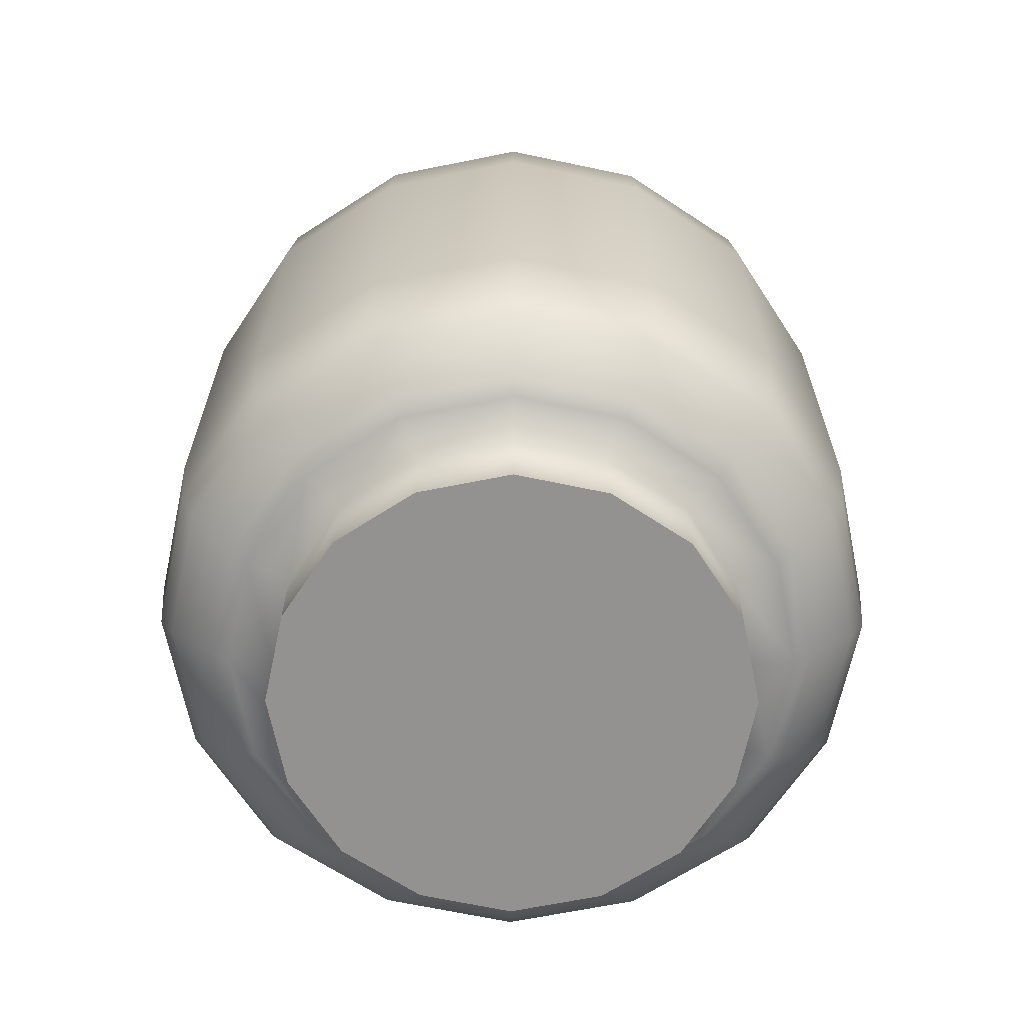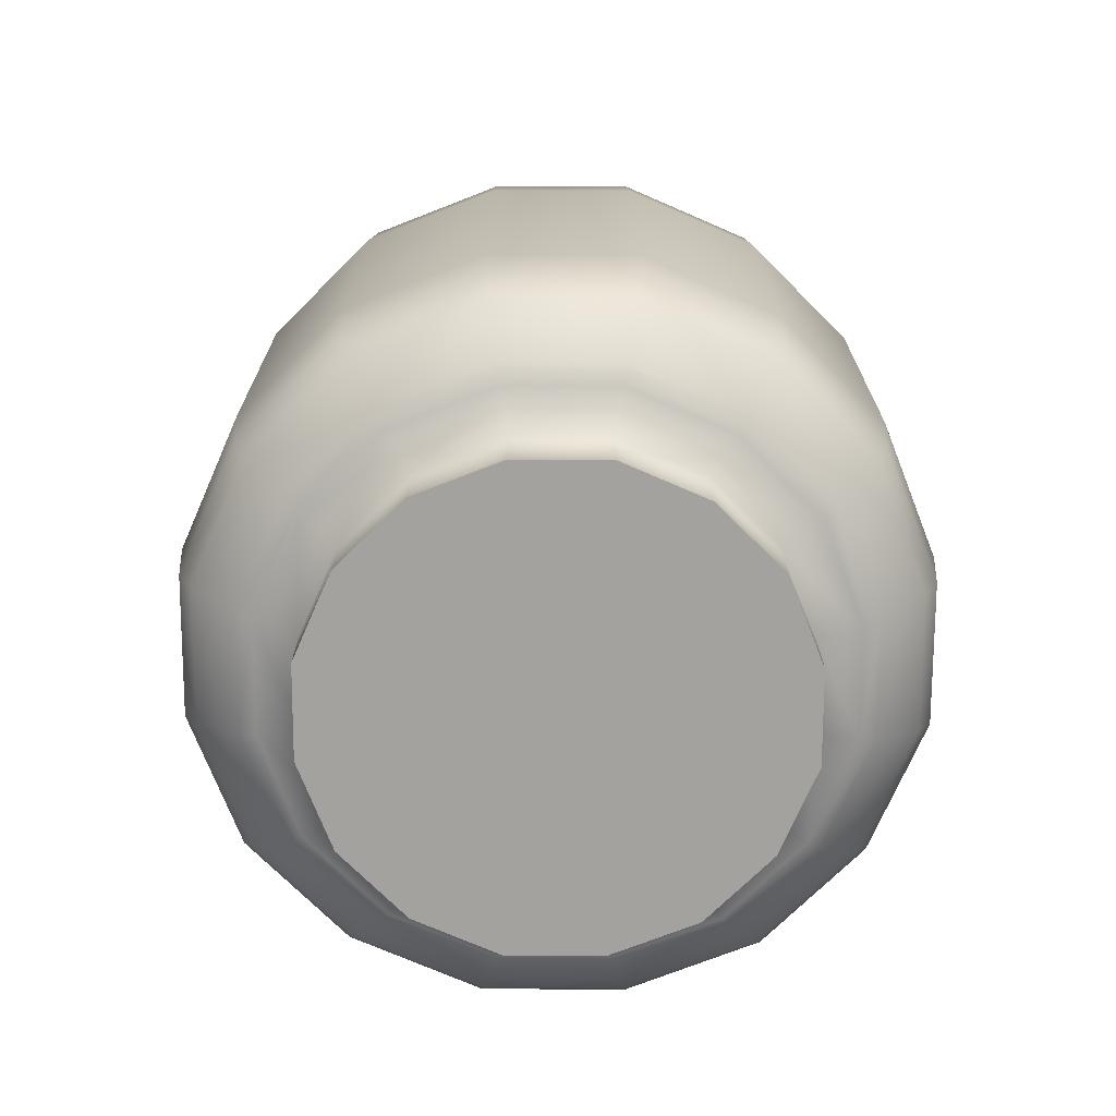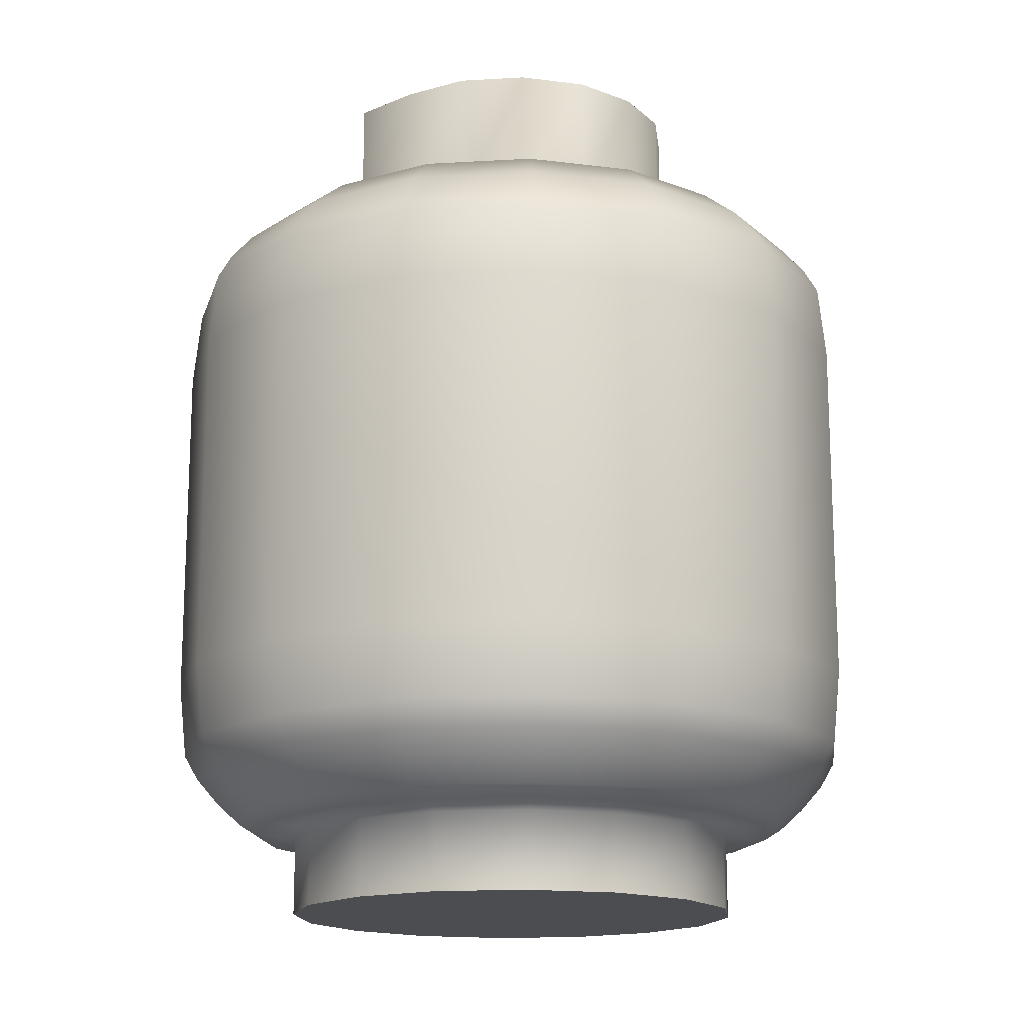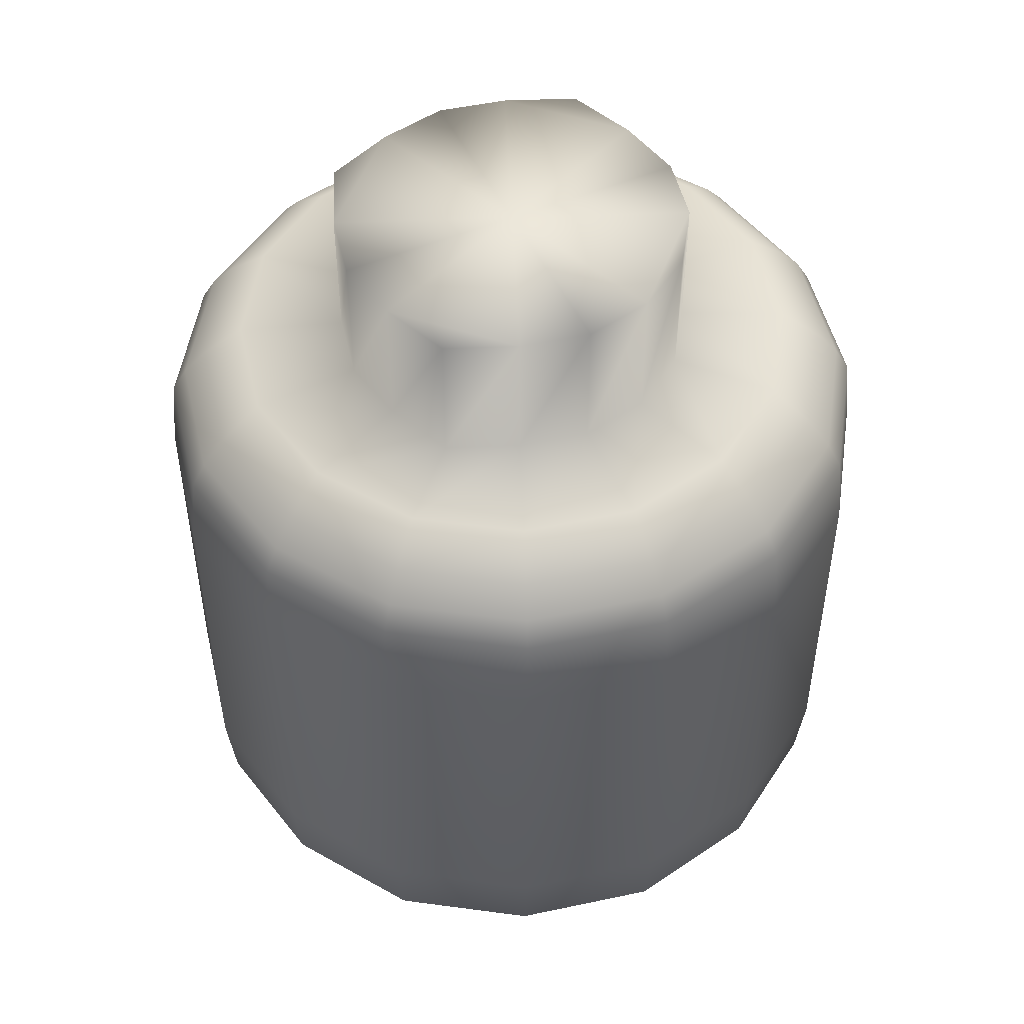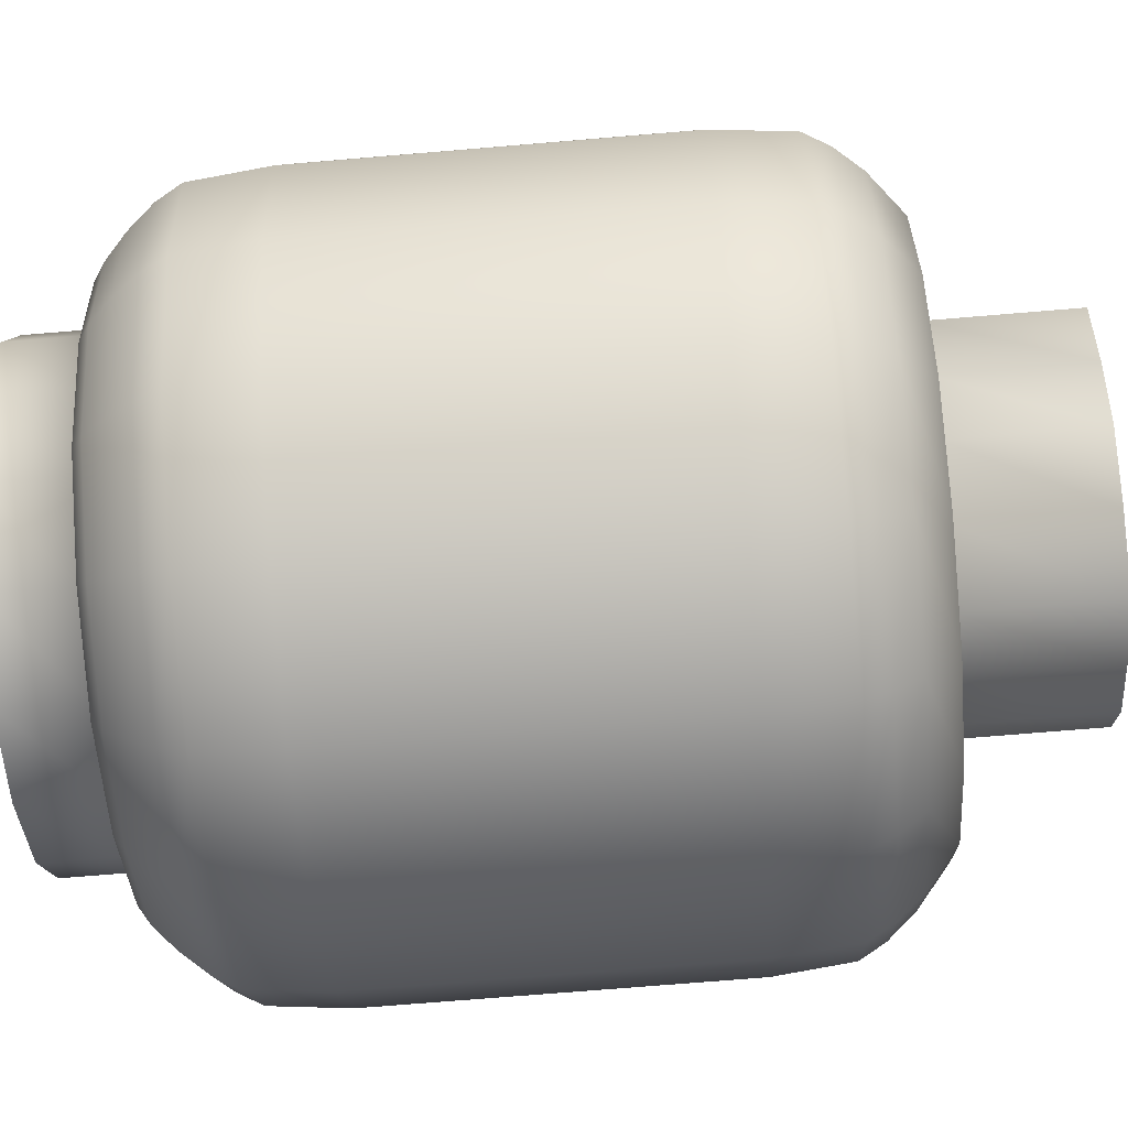
<metadata>
{"format":"obj","ext":"obj","renderer":"f3d","projection":"perspective","resolution":1024,"background":"white","views":[{"elev":-66.4,"azim":134.7,"up":"+Y"},{"elev":-72.4,"azim":-146.9,"up":"+Y"},{"elev":-16.0,"azim":-26.4,"up":"+Y"},{"elev":50.3,"azim":-69.9,"up":"+Y"},{"elev":-70.4,"azim":94.8,"up":"+Z"}]}
</metadata>
<code>
g headMesh
v 14.57 135.3 -2.091
v 13.48 140 -7.354
v 13.48 135.3 -7.354
v 14.57 140 -2.091
v 10.53 140 -11.85
v 10.53 135.3 -11.85
v 6.04 140 -14.8
v 6.04 135.3 -14.8
v 0.7778 140 -15.89
v 0.7778 135.3 -15.89
v -4.485 140 -14.8
v -4.485 135.3 -14.8
v -8.976 140 -11.85
v -8.976 135.3 -11.85
v -11.93 140 -7.354
v -11.93 135.3 -7.354
v -13.02 140 -2.091
v -13.02 135.3 -2.091
v -11.93 140 3.171
v -11.93 135.3 3.171
v -8.976 140 7.663
v -8.976 135.3 7.663
v -4.485 140 10.61
v -4.485 135.3 10.61
v 0.7778 140 11.7
v 0.7778 135.3 11.7
v 6.04 140 10.61
v 6.04 135.3 10.61
v 10.53 140 7.663
v 10.53 135.3 7.663
v 13.48 140 3.171
v 13.48 135.3 3.171
v -10.8 140.3 9.487
v -5.469 140.3 12.99
v 0.7778 140.3 14.28
v 7.024 140.3 12.99
v 12.36 140.3 9.487
v 15.86 140.3 4.155
v 17.15 140.3 -2.091
v 15.86 140.3 -8.338
v 12.36 140.3 -13.67
v 7.024 140.3 -17.17
v 0.7778 140.3 -18.47
v -5.469 140.3 -17.17
v -10.8 140.3 -13.67
v -14.3 140.3 -8.338
v -15.6 140.3 -2.091
v -14.3 140.3 4.155
v 7.409 141 -18.1
v 13.07 141 -14.38
v 14.05 142.2 -15.36
v 18.06 142.2 -9.251
v 16.79 141 -8.723
v 19.55 142.2 -2.091
v 20.88 143.8 -2.091
v 19.29 143.8 -9.76
v 18.16 141 -2.091
v 14.99 143.8 -16.3
v 7.938 142.2 -19.38
v 8.446 143.8 -20.6
v 0.7778 141 -19.47
v 0.7778 142.2 -20.86
v 0.7778 143.8 -22.19
v -6.382 142.2 -19.38
v -6.89 143.8 -20.6
v -5.853 141 -18.1
v -11.51 141 -14.38
v -12.49 142.2 -15.36
v -13.44 143.8 -16.3
v -16.51 142.2 -9.251
v -17.74 143.8 -9.76
v -15.23 141 -8.723
v -16.6 141 -2.091
v -17.99 142.2 -2.091
v -19.32 143.8 -2.091
v -16.51 142.2 5.068
v -17.74 143.8 5.577
v -15.23 141 4.54
v -11.51 141 10.2
v -12.49 142.2 11.18
v -13.44 143.8 12.12
v -6.382 142.2 15.19
v -6.89 143.8 16.42
v -5.853 141 13.92
v 0.7778 141 15.29
v 0.7778 142.2 16.68
v 0.7778 143.8 18.01
v 7.938 142.2 15.19
v 8.446 143.8 16.42
v 7.409 141 13.92
v 13.07 141 10.2
v 14.05 142.2 11.18
v 14.99 143.8 12.12
v 18.06 142.2 5.068
v 19.29 143.8 5.577
v 16.79 141 4.54
v 18.16 141 -2.091
v 19.55 142.2 -2.091
v 20.88 143.8 -2.091
v 0.7778 145.2 18.86
v -7.214 145.2 17.2
v -14.04 145.2 12.72
v -18.52 145.2 5.9
v -20.17 145.2 -2.091
v -20.63 149.7 -2.091
v -18.93 149.7 -10.26
v -20.63 170.5 -2.091
v -18.93 170.5 -10.26
v -14.36 149.7 -17.23
v -14.36 170.5 -17.23
v -7.387 149.7 -21.8
v -7.387 170.5 -21.8
v 0.7778 149.7 -23.49
v 0.7778 170.5 -23.49
v 8.943 149.7 -21.8
v 8.943 170.5 -21.8
v 15.91 149.7 -17.23
v 15.91 170.5 -17.23
v 20.49 149.7 -10.26
v 20.49 170.5 -10.26
v 22.18 149.7 -2.091
v 22.18 170.5 -2.091
v 20.07 145.2 -10.08
v 21.73 145.2 -2.091
v 15.59 145.2 -16.9
v 8.77 145.2 -21.39
v 0.7778 145.2 -23.04
v -7.214 145.2 -21.39
v -14.04 145.2 -16.9
v -18.52 145.2 -10.08
v -20.63 149.7 -2.091
v -18.93 170.5 6.074
v -18.93 149.7 6.074
v -20.63 170.5 -2.091
v -18.52 145.2 5.9
v -18.93 149.7 6.074
v -14.36 170.5 13.04
v -14.36 149.7 13.04
v -18.93 170.5 6.074
v -7.387 170.5 17.62
v -7.387 149.7 17.62
v 0.7778 170.5 19.31
v 0.7778 149.7 19.31
v 8.943 170.5 17.62
v 8.943 149.7 17.62
v 15.91 170.5 13.04
v 15.91 149.7 13.04
v 20.49 170.5 6.074
v 20.49 149.7 6.074
v -14.04 145.2 12.72
v -18.52 145.2 5.9
v -7.214 145.2 17.2
v 0.7778 145.2 18.86
v 8.77 145.2 17.2
v 15.59 145.2 12.72
v 20.07 145.2 5.9
v 15.59 174.9 12.72
v 20.07 174.9 5.9
v 8.77 174.9 17.2
v 0.7778 174.9 18.86
v -7.214 174.9 17.2
v -14.04 174.9 12.72
v -18.52 174.9 5.9
v 20.49 149.7 6.074
v 22.18 170.5 -2.091
v 22.18 149.7 -2.091
v 20.49 170.5 6.074
v 21.73 145.2 -2.091
v 20.07 145.2 5.9
v 11.88 180.2 -2.091
v 10.25 188.4 -6.016
v 10.25 180.2 -6.016
v 11.88 188.4 -2.091
v 8.053 188.4 -9.366
v 8.053 180.2 -9.366
v 4.703 188.4 -11.57
v 4.703 180.2 -11.57
v 0.7778 188.4 -13.19
v 0.7778 180.2 -13.19
v -3.147 188.4 -11.57
v -3.147 180.2 -11.57
v -6.497 188.4 -9.366
v -6.497 180.2 -9.366
v -8.698 188.4 -6.016
v -8.698 180.2 -6.016
v -10.32 188.4 -2.091
v -10.32 180.2 -2.091
v -8.698 188.4 1.833
v -8.698 180.2 1.833
v -6.497 188.4 5.184
v -6.497 180.2 5.184
v -3.147 188.4 7.384
v -3.147 180.2 7.384
v 0.7778 188.4 8.197
v 0.7778 180.2 8.197
v 4.703 188.4 7.384
v 4.703 180.2 7.384
v 8.053 188.4 5.184
v 8.053 180.2 5.184
v 10.25 188.4 1.833
v 10.25 180.2 1.833
v 0.7778 188.4 -2.091
v 15.88 179.9 4.163
v 17.17 179.9 -2.091
v 15.88 179.9 -8.346
v 12.37 179.9 -13.69
v 7.033 179.9 -17.19
v 0.7778 179.9 -18.49
v -5.477 179.9 -17.19
v -10.82 179.9 -13.69
v -14.32 179.9 -8.346
v -15.62 179.9 -2.091
v -14.32 179.9 4.163
v -10.82 179.9 9.502
v -5.477 179.9 13.01
v 0.7778 179.9 14.3
v 7.033 179.9 13.01
v 12.37 179.9 9.502
v 14.04 178 11.17
v 18.06 178 5.066
v 19.54 178 -2.091
v 18.06 178 -9.248
v 14.04 178 -15.36
v 14.99 176.4 -16.3
v 19.29 176.4 -9.759
v 20.88 176.4 -2.091
v 19.29 176.4 5.576
v 14.99 176.4 12.12
v 7.935 178 15.19
v 8.445 176.4 16.42
v 0.7778 178 16.67
v 0.7778 176.4 18.01
v -6.379 178 15.19
v -6.89 176.4 16.42
v -12.49 178 11.17
v -13.43 176.4 12.12
v -16.5 178 5.066
v -17.73 176.4 5.576
v -17.98 178 -2.091
v -19.32 176.4 -2.091
v -16.5 178 -9.248
v -17.73 176.4 -9.759
v -12.49 178 -15.36
v -13.43 176.4 -16.3
v -6.379 178 -19.37
v -6.89 176.4 -20.6
v 0.7778 178 -20.85
v 0.7778 176.4 -22.19
v 7.935 178 -19.37
v 8.445 176.4 -20.6
v -14.04 174.9 -16.9
v -18.52 174.9 -10.08
v -20.17 174.9 -2.091
v -18.93 170.5 6.074
v -18.52 174.9 5.9
v -14.04 174.9 12.72
v -7.214 174.9 17.2
v 0.7778 174.9 18.86
v 8.77 174.9 17.2
v 15.59 174.9 12.72
v 20.07 174.9 5.9
v 21.73 174.9 -2.091
v 20.07 174.9 -10.08
v 15.59 174.9 -16.9
v 20.49 170.5 6.074
v 8.77 174.9 -21.39
v 0.7778 174.9 -23.04
v -7.214 174.9 -21.39
v 0.7778 135.3 -15.89
v 0.7778 135.3 -2.091
v 6.04 135.3 -14.8
v -4.485 135.3 -14.8
v 13.48 135.3 -7.354
v 10.53 135.3 -11.85
v 14.57 135.3 -2.091
v 13.48 135.3 3.171
v 6.04 135.3 10.61
v 10.53 135.3 7.663
v 0.7778 135.3 11.7
v -4.485 135.3 10.61
v -11.93 135.3 3.171
v -8.976 135.3 7.663
v -13.02 135.3 -2.091
v -11.93 135.3 -7.354
v -8.976 135.3 -11.85
v 8.77 145.2 17.2
v 15.59 145.2 12.72
v 20.07 145.2 5.9
v 21.73 145.2 -2.091
v 20.49 149.7 6.074
v 16.79 141 4.54
v 13.07 141 10.2
g headMesh_0
f 3 2 1
f 2 4 1
f 5 2 3
f 6 5 3
f 7 5 6
f 8 7 6
f 9 7 8
f 10 9 8
f 11 9 10
f 12 11 10
f 13 11 12
f 14 13 12
f 15 13 14
f 16 15 14
f 17 15 16
f 18 17 16
f 19 17 18
f 20 19 18
f 21 19 20
f 22 21 20
f 23 21 22
f 24 23 22
f 25 23 24
f 26 25 24
f 27 25 26
f 28 27 26
f 29 27 28
f 30 29 28
f 31 29 30
f 32 31 30
f 4 31 32
f 1 4 32
f 21 33 19
f 23 34 21
f 34 33 21
f 25 35 23
f 35 34 23
f 27 36 25
f 36 35 25
f 29 37 27
f 37 36 27
f 31 38 29
f 38 37 29
f 4 39 31
f 39 38 31
f 40 39 4
f 2 40 4
f 41 40 2
f 5 41 2
f 42 41 5
f 7 42 5
f 43 42 7
f 9 43 7
f 44 43 9
f 11 44 9
f 45 44 11
f 13 45 11
f 46 45 13
f 15 46 13
f 47 46 15
f 17 47 15
f 48 47 17
f 19 48 17
f 33 48 19
f 49 42 43
f 42 49 50
f 50 49 51
f 51 52 50
f 52 53 50
f 53 52 54
f 54 52 55
f 52 56 55
f 56 52 51
f 57 53 54
f 58 56 51
f 51 59 58
f 49 59 51
f 59 60 58
f 59 49 61
f 62 59 61
f 60 59 62
f 63 60 62
f 62 64 63
f 64 65 63
f 61 66 62
f 66 64 62
f 64 66 67
f 68 64 67
f 65 64 68
f 69 65 68
f 68 70 69
f 70 71 69
f 67 72 68
f 72 70 68
f 70 72 73
f 74 70 73
f 71 70 74
f 75 71 74
f 74 76 75
f 76 77 75
f 73 78 74
f 78 76 74
f 76 78 79
f 80 76 79
f 77 76 80
f 81 77 80
f 80 82 81
f 82 83 81
f 79 84 80
f 84 82 80
f 82 84 85
f 86 82 85
f 83 82 86
f 87 83 86
f 86 88 87
f 88 89 87
f 85 90 86
f 90 88 86
f 88 90 91
f 92 88 91
f 89 88 92
f 93 89 92
f 92 94 93
f 94 95 93
f 91 96 92
f 96 94 92
f 94 96 97
f 98 94 97
f 95 94 98
f 99 95 98
f 87 89 100
f 100 101 87
f 101 83 87
f 83 101 102
f 81 83 102
f 102 103 81
f 103 77 81
f 77 103 104
f 104 103 105
f 105 106 104
f 105 107 106
f 107 108 106
f 106 108 109
f 108 110 109
f 109 110 111
f 110 112 111
f 111 112 113
f 112 114 113
f 113 114 115
f 114 116 115
f 115 116 117
f 116 118 117
f 117 118 119
f 118 120 119
f 119 120 121
f 120 122 121
f 123 119 121
f 124 123 121
f 56 123 124
f 55 56 124
f 123 56 58
f 125 123 58
f 117 119 125
f 119 123 125
f 125 126 117
f 126 115 117
f 58 60 125
f 60 126 125
f 126 60 63
f 127 126 63
f 115 126 127
f 113 115 127
f 127 128 113
f 128 111 113
f 63 65 127
f 65 128 127
f 128 65 69
f 129 128 69
f 111 128 129
f 109 111 129
f 129 130 109
f 130 106 109
f 69 71 129
f 71 130 129
f 130 71 75
f 104 130 75
f 106 130 104
f 75 77 104
f 133 132 131
f 132 134 131
f 135 133 131
f 138 137 136
f 137 139 136
f 140 137 138
f 141 140 138
f 142 140 141
f 143 142 141
f 144 142 143
f 145 144 143
f 146 144 145
f 147 146 145
f 148 146 147
f 149 148 147
f 138 136 150
f 136 151 150
f 150 152 138
f 152 141 138
f 143 141 153
f 141 152 153
f 153 154 143
f 154 145 143
f 147 145 155
f 145 154 155
f 155 156 147
f 156 149 147
f 146 148 157
f 148 158 157
f 157 159 146
f 159 144 146
f 144 159 160
f 142 144 160
f 160 161 142
f 161 140 142
f 140 161 162
f 137 140 162
f 162 163 137
f 163 139 137
f 166 165 164
f 165 167 164
f 164 169 168
f 172 171 170
f 171 173 170
f 174 171 172
f 175 174 172
f 176 174 175
f 177 176 175
f 178 176 177
f 179 178 177
f 180 178 179
f 178 180 176
f 181 180 179
f 182 180 181
f 183 182 181
f 184 182 183
f 185 184 183
f 186 184 185
f 187 186 185
f 188 186 187
f 186 188 184
f 189 188 187
f 190 188 189
f 191 190 189
f 192 190 191
f 193 192 191
f 194 192 193
f 195 194 193
f 196 194 195
f 194 196 192
f 197 196 195
f 198 196 197
f 199 198 197
f 200 198 199
f 201 200 199
f 173 200 201
f 170 173 201
f 192 202 190
f 196 202 192
f 200 202 198
f 202 196 198
f 202 188 190
f 173 171 200
f 171 202 200
f 202 171 174
f 176 202 174
f 180 202 176
f 202 180 182
f 184 202 182
f 188 202 184
f 201 203 170
f 203 204 170
f 170 204 172
f 204 205 172
f 172 205 175
f 205 206 175
f 175 206 177
f 206 207 177
f 177 207 179
f 207 208 179
f 179 208 181
f 208 209 181
f 181 209 183
f 209 210 183
f 183 210 185
f 210 211 185
f 185 211 187
f 211 212 187
f 187 212 189
f 212 213 189
f 189 213 191
f 213 214 191
f 191 214 193
f 214 215 193
f 193 215 195
f 215 216 195
f 195 216 197
f 216 217 197
f 197 217 199
f 217 218 199
f 199 218 201
f 218 203 201
f 203 218 219
f 220 203 219
f 204 203 220
f 221 204 220
f 205 204 221
f 222 205 221
f 206 205 222
f 223 206 222
f 223 222 224
f 222 225 224
f 225 222 221
f 226 225 221
f 221 220 226
f 220 227 226
f 227 220 219
f 228 227 219
f 219 229 228
f 229 230 228
f 219 218 229
f 218 217 229
f 229 217 231
f 230 229 231
f 217 216 231
f 232 230 231
f 231 233 232
f 231 216 233
f 233 234 232
f 216 215 233
f 233 215 235
f 234 233 235
f 215 214 235
f 236 234 235
f 235 237 236
f 235 214 237
f 237 238 236
f 214 213 237
f 237 213 239
f 238 237 239
f 213 212 239
f 240 238 239
f 239 241 240
f 239 212 241
f 241 242 240
f 212 211 241
f 241 211 243
f 242 241 243
f 211 210 243
f 244 242 243
f 243 245 244
f 243 210 245
f 245 246 244
f 210 209 245
f 245 209 247
f 246 245 247
f 209 208 247
f 248 246 247
f 247 249 248
f 247 208 249
f 249 250 248
f 208 207 249
f 249 207 223
f 250 249 223
f 207 206 223
f 224 250 223
f 244 246 251
f 251 252 244
f 252 242 244
f 242 252 253
f 253 252 107
f 107 254 253
f 254 255 253
f 253 255 240
f 240 242 253
f 255 238 240
f 238 255 256
f 236 238 256
f 256 257 236
f 257 234 236
f 234 257 258
f 232 234 258
f 258 259 232
f 259 230 232
f 230 259 260
f 228 230 260
f 260 261 228
f 261 227 228
f 227 261 262
f 262 261 122
f 122 120 262
f 120 263 262
f 263 120 118
f 264 263 118
f 225 263 264
f 224 225 264
f 262 263 226
f 263 225 226
f 226 227 262
f 261 265 122
f 264 266 224
f 266 250 224
f 250 266 267
f 267 266 114
f 114 112 267
f 112 268 267
f 268 112 110
f 251 268 110
f 110 108 251
f 108 252 251
f 252 108 107
f 246 268 251
f 267 268 248
f 268 246 248
f 248 250 267
f 266 116 114
f 116 266 264
f 118 116 264
f 271 270 269
f 270 272 269
f 273 270 271
f 274 273 271
f 270 273 275
f 276 270 275
f 277 270 276
f 278 277 276
f 270 277 279
f 280 270 279
f 281 270 280
f 282 281 280
f 270 281 283
f 284 270 283
f 272 270 284
f 285 272 284
f 89 286 100
f 286 89 93
f 287 286 93
f 93 95 287
f 95 288 287
f 288 95 99
f 289 288 99
f 121 290 289
f 39 40 57
f 40 53 57
f 53 40 41
f 50 53 41
f 41 42 50
f 57 291 39
f 291 38 39
f 38 291 292
f 37 38 292
f 292 90 37
f 90 36 37
f 36 90 85
f 35 36 85
f 85 84 35
f 84 34 35
f 34 84 79
f 33 34 79
f 79 78 33
f 78 48 33
f 48 78 73
f 47 48 73
f 73 72 47
f 72 46 47
f 46 72 67
f 45 46 67
f 67 66 45
f 66 44 45
f 44 66 61
f 43 44 61
f 61 49 43

</code>
